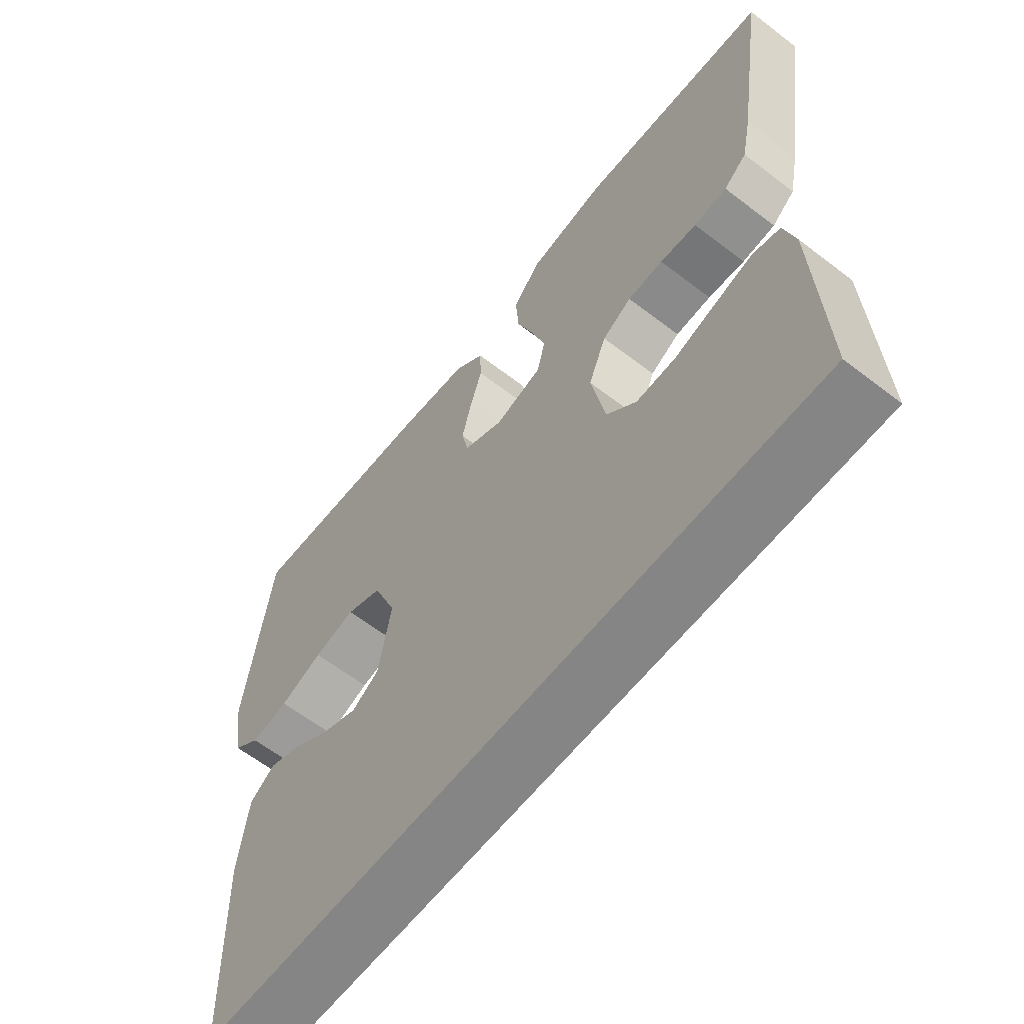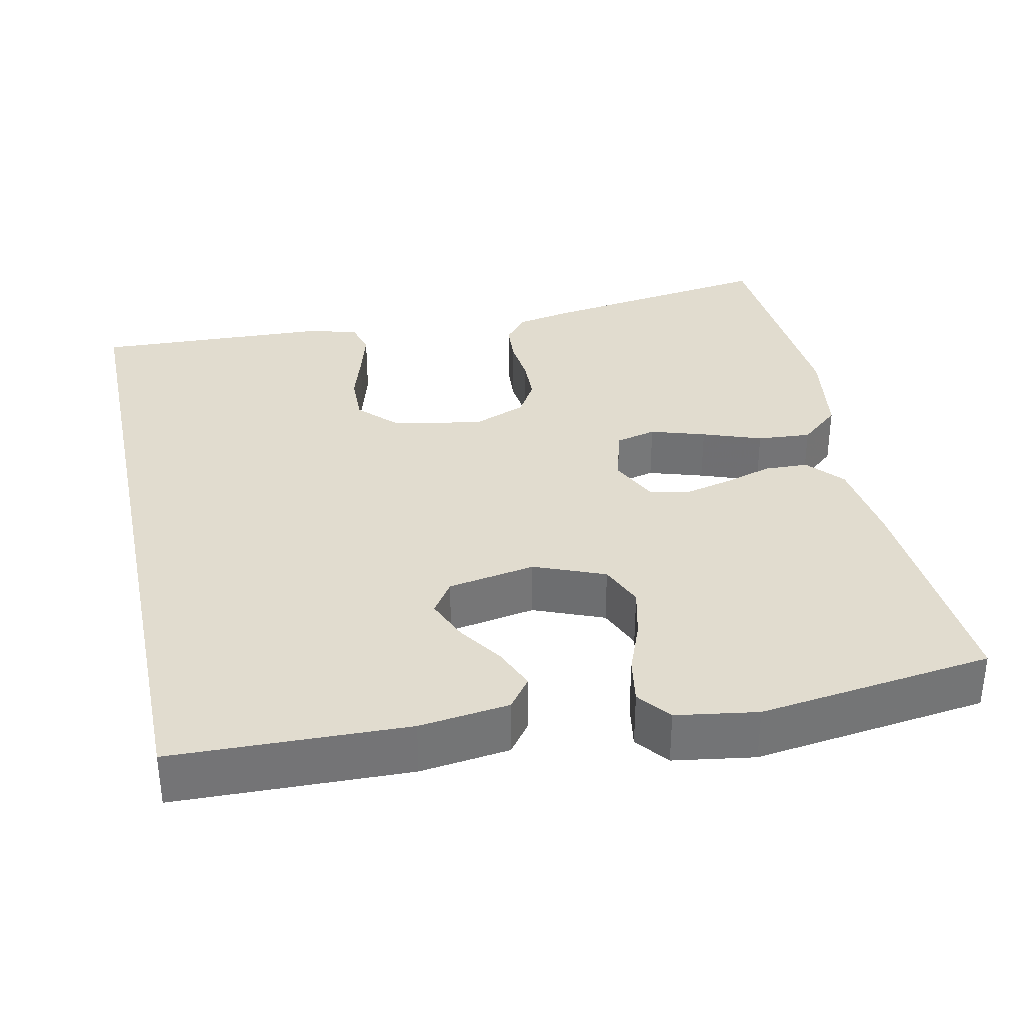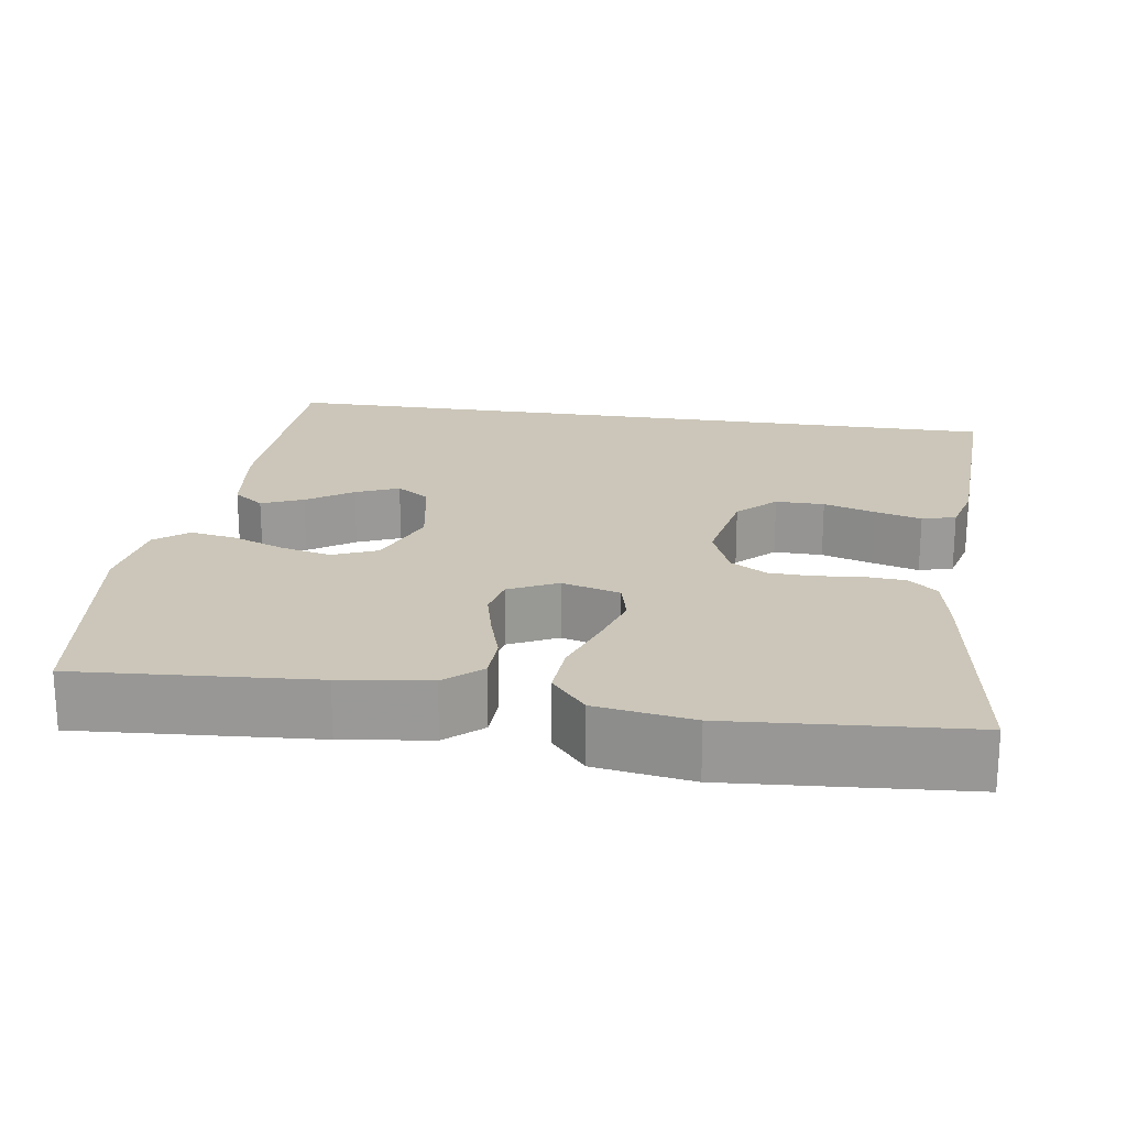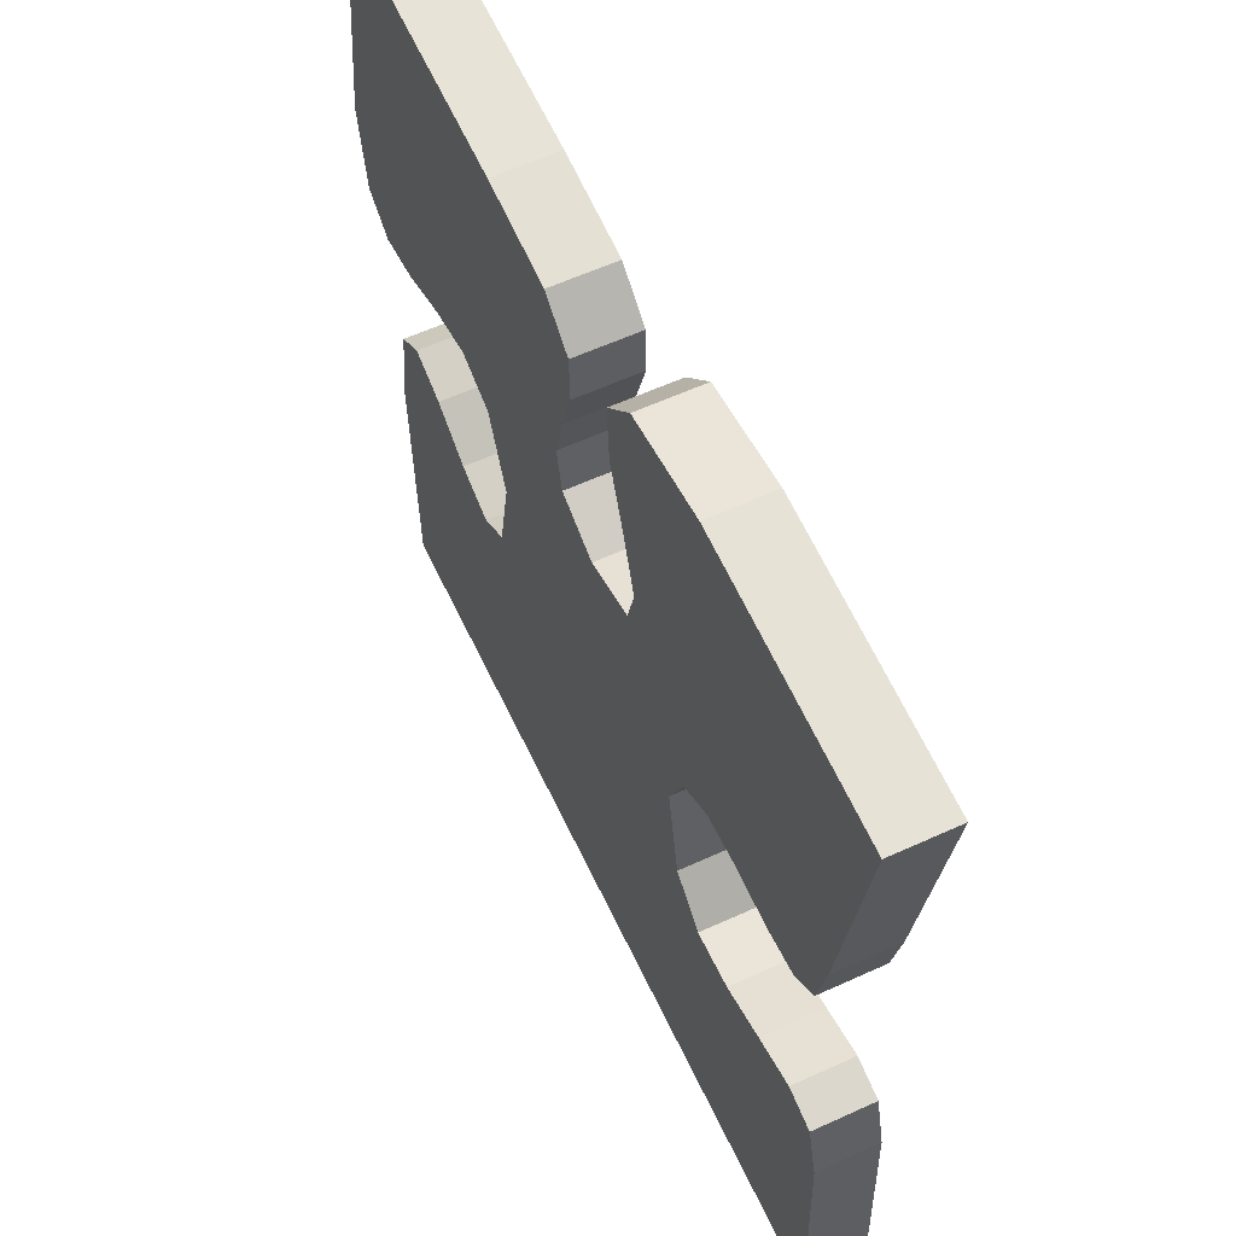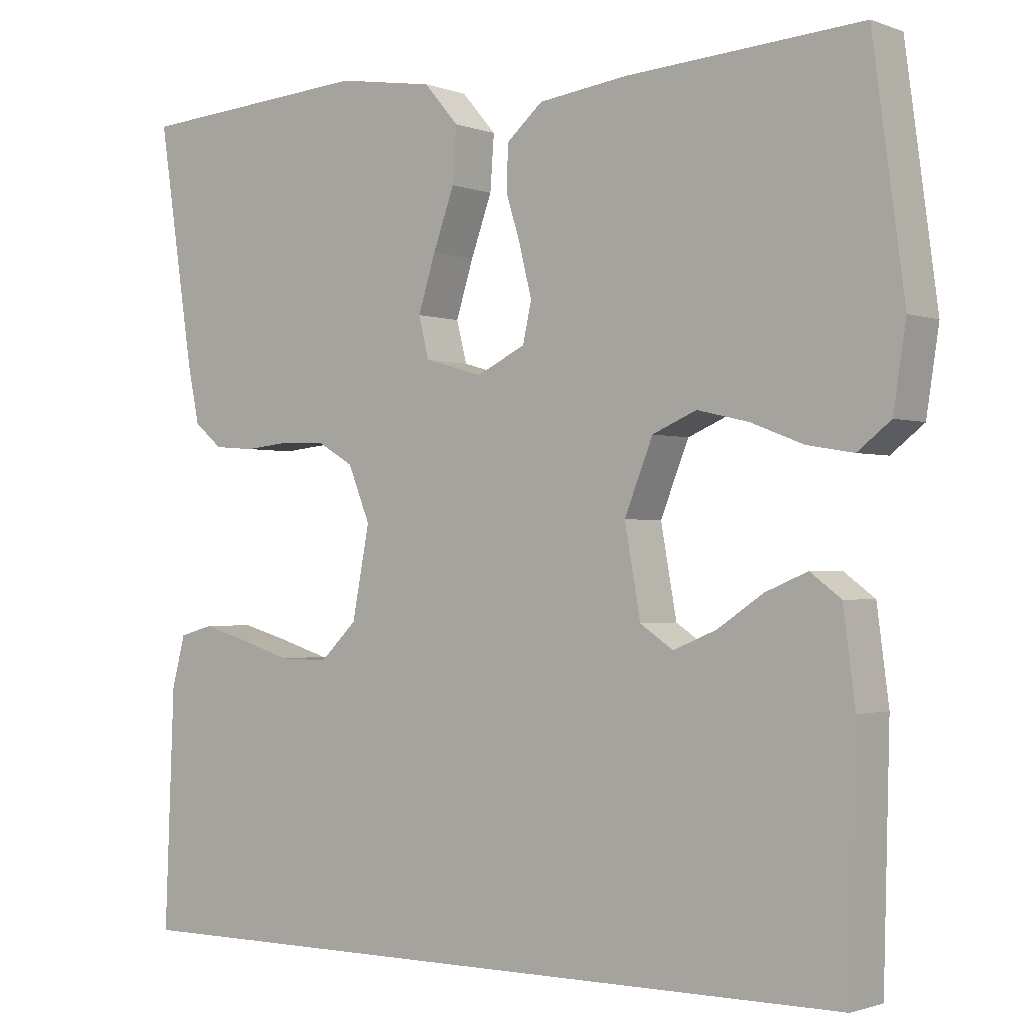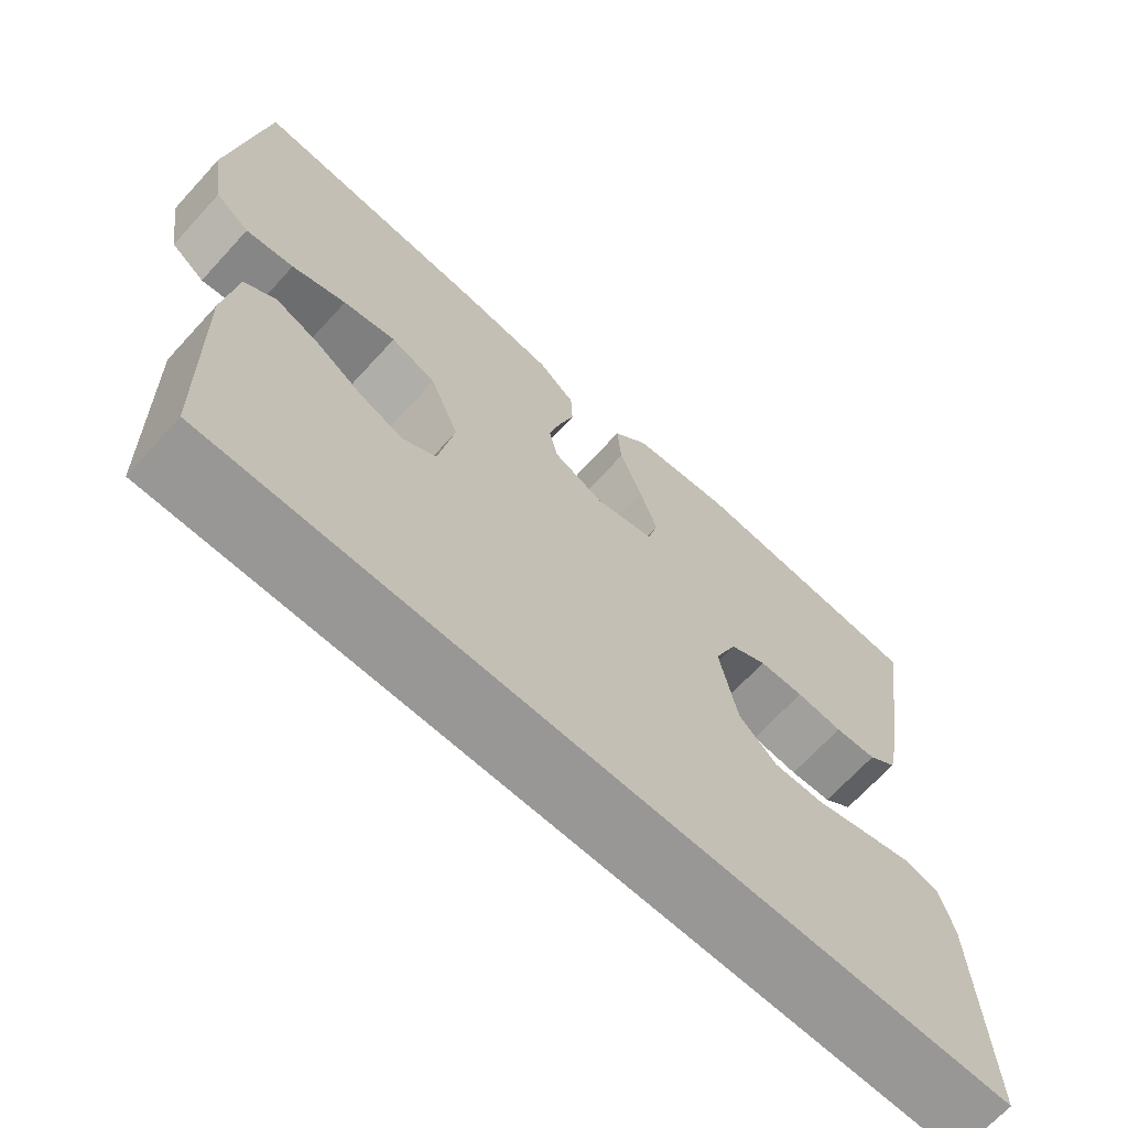
<metadata>
{"format":"obj","ext":"obj","renderer":"f3d","projection":"perspective","resolution":1024,"background":"white","views":[{"elev":-61.8,"azim":52.0,"up":"+Z"},{"elev":34.2,"azim":-102.0,"up":"+Y"},{"elev":21.0,"azim":8.5,"up":"+Y"},{"elev":59.7,"azim":64.9,"up":"+Z"},{"elev":-1.4,"azim":-142.8,"up":"+Z"},{"elev":-68.3,"azim":-42.5,"up":"+Z"}]}
</metadata>
<code>
v 0.5 0.07 0.5
v 0.455 0.07 0.2
v 0.44 0.07 0.126
v 0.404 0.07 0.096
v 0.352 0.07 0.092
v 0.294 0.07 0.098
v 0.238 0.07 0.096
v 0.192 0.07 0.069
v 0.164 0.07 0
v 0.186 0.07 -0.115
v 0.233 0.07 -0.161
v 0.295 0.07 -0.16
v 0.36 0.07 -0.14
v 0.42 0.07 -0.123
v 0.463 0.07 -0.135
v 0.48 0.07 -0.2
v 0.492 0.07 -0.5
v -0.473 0.07 -0.5
v -0.481 0.07 -0.2
v -0.466 0.07 -0.085
v -0.427 0.07 -0.056
v -0.374 0.07 -0.078
v -0.316 0.07 -0.117
v -0.261 0.07 -0.14
v -0.219 0.07 -0.112
v -0.199 0.07 0
v -0.235 0.07 0.09
v -0.291 0.07 0.114
v -0.356 0.07 0.099
v -0.423 0.07 0.073
v -0.482 0.07 0.063
v -0.524 0.07 0.096
v -0.54 0.07 0.2
v -0.5 0.07 0.5
v -0.2 0.07 0.479
v -0.087 0.07 0.464
v -0.041 0.07 0.424
v -0.039 0.07 0.368
v -0.058 0.07 0.306
v -0.073 0.07 0.245
v -0.062 0.07 0.195
v 0 0.07 0.165
v 0.074 0.07 0.186
v 0.087 0.07 0.238
v 0.065 0.07 0.308
v 0.038 0.07 0.383
v 0.033 0.07 0.452
v 0.077 0.07 0.503
v 0.2 0.07 0.522
v 0.5 0 0.5
v 0.455 0 0.2
v 0.44 0 0.126
v 0.404 0 0.096
v 0.352 0 0.092
v 0.294 0 0.098
v 0.238 0 0.096
v 0.192 0 0.069
v 0.164 0 0
v 0.186 0 -0.115
v 0.233 0 -0.161
v 0.295 0 -0.16
v 0.36 0 -0.14
v 0.42 0 -0.123
v 0.463 0 -0.135
v 0.48 0 -0.2
v 0.492 0 -0.5
v -0.473 0 -0.5
v -0.481 0 -0.2
v -0.466 0 -0.085
v -0.427 0 -0.056
v -0.374 0 -0.078
v -0.316 0 -0.117
v -0.261 0 -0.14
v -0.219 0 -0.112
v -0.199 0 0
v -0.235 0 0.09
v -0.291 0 0.114
v -0.356 0 0.099
v -0.423 0 0.073
v -0.482 0 0.063
v -0.524 0 0.096
v -0.54 0 0.2
v -0.5 0 0.5
v -0.2 0 0.479
v -0.087 0 0.464
v -0.041 0 0.424
v -0.039 0 0.368
v -0.058 0 0.306
v -0.073 0 0.245
v -0.062 0 0.195
v 0 0 0.165
v 0.074 0 0.186
v 0.087 0 0.238
v 0.065 0 0.308
v 0.038 0 0.383
v 0.033 0 0.452
v 0.077 0 0.503
v 0.2 0 0.522
f 45 46 47 48
f 44 45 48 49
f 43 44 49 1
f 36 37 38 39
f 36 39 40
f 35 36 40
f 34 35 40 41
f 32 33 34 41
f 29 30 31 32
f 28 29 32 41
f 20 21 22 23
f 20 23 24
f 19 20 24
f 18 19 24
f 17 18 24 25
f 12 13 14 15
f 12 15 16 17
f 3 4 5 6
f 3 6 7
f 43 1 2 3
f 42 43 3 7
f 27 28 41 42
f 26 27 42 7
f 11 12 17
f 10 11 17 25
f 9 10 25 26
f 26 7 8
f 8 9 26
f 97 96 95 94
f 98 97 94 93
f 50 98 93 92
f 88 87 86 85
f 89 88 85
f 89 85 84
f 90 89 84 83
f 90 83 82 81
f 81 80 79 78
f 90 81 78 77
f 72 71 70 69
f 73 72 69
f 73 69 68
f 73 68 67
f 74 73 67 66
f 64 63 62 61
f 66 65 64 61
f 55 54 53 52
f 56 55 52
f 52 51 50 92
f 56 52 92 91
f 91 90 77 76
f 56 91 76 75
f 66 61 60
f 74 66 60 59
f 75 74 59 58
f 57 56 75
f 75 58 57
f 1 50 51 2
f 2 51 52 3
f 3 52 53 4
f 4 53 54 5
f 5 54 55 6
f 6 55 56 7
f 7 56 57 8
f 8 57 58 9
f 9 58 59 10
f 10 59 60 11
f 11 60 61 12
f 12 61 62 13
f 13 62 63 14
f 14 63 64 15
f 15 64 65 16
f 16 65 66 17
f 17 66 67 18
f 18 67 68 19
f 19 68 69 20
f 20 69 70 21
f 21 70 71 22
f 22 71 72 23
f 23 72 73 24
f 24 73 74 25
f 25 74 75 26
f 26 75 76 27
f 27 76 77 28
f 28 77 78 29
f 29 78 79 30
f 30 79 80 31
f 31 80 81 32
f 32 81 82 33
f 33 82 83 34
f 34 83 84 35
f 35 84 85 36
f 36 85 86 37
f 37 86 87 38
f 38 87 88 39
f 39 88 89 40
f 40 89 90 41
f 41 90 91 42
f 42 91 92 43
f 43 92 93 44
f 44 93 94 45
f 45 94 95 46
f 46 95 96 47
f 47 96 97 48
f 48 97 98 49
f 49 98 50 1

</code>
